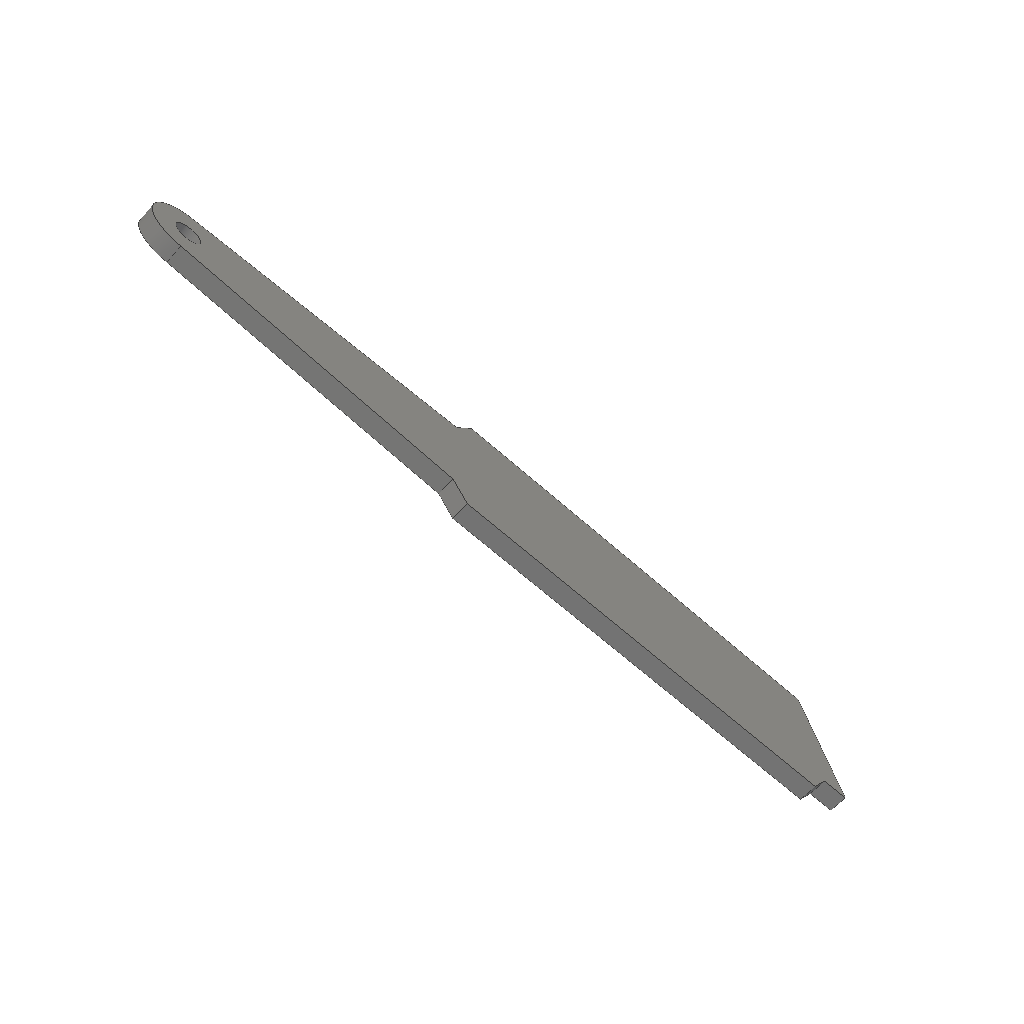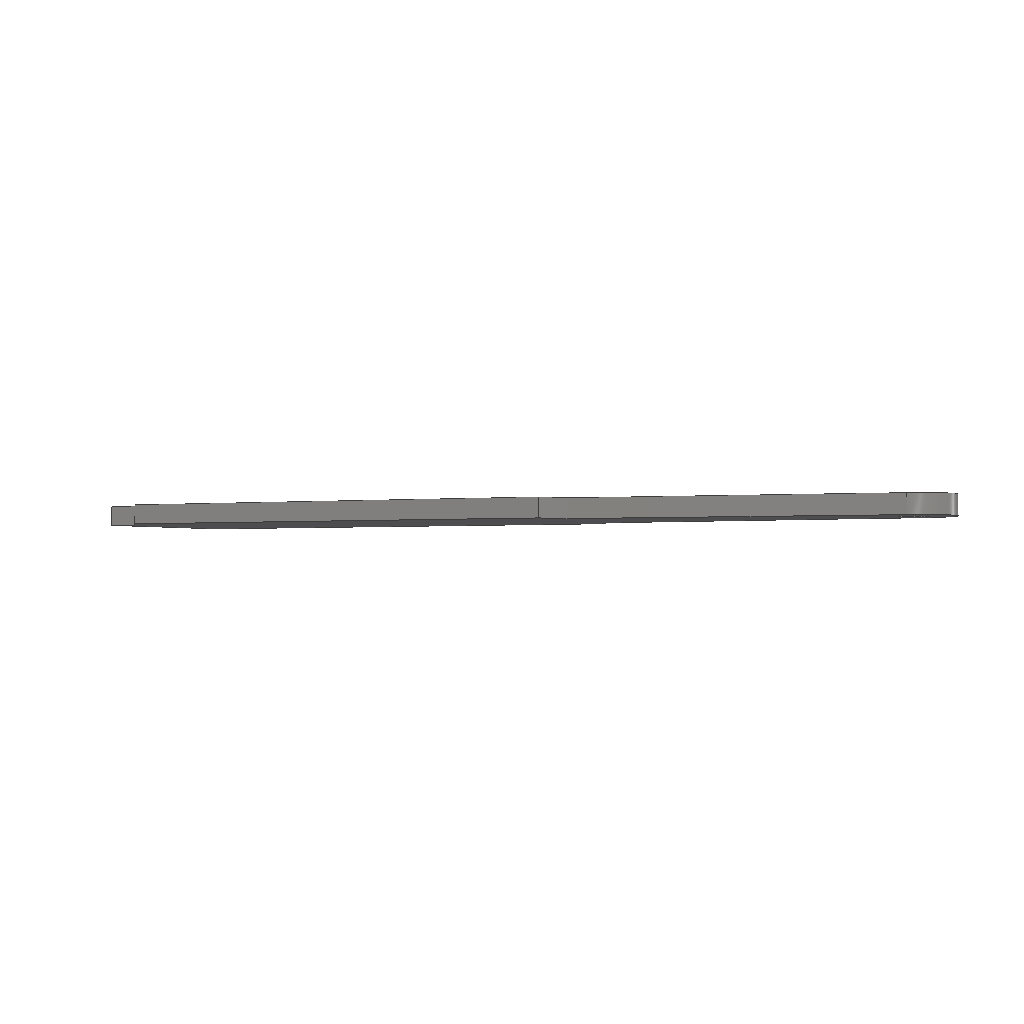
<metadata>
{"format":"step","ext":"step","renderer":"f3d","projection":"perspective","resolution":1024,"background":"white","views":[{"elev":-65.0,"azim":-42.1,"up":"+Z"},{"elev":-2.3,"azim":-158.0,"up":"+Y"}]}
</metadata>
<code>
ISO-10303-21;
DATA;
#1=MECHANICAL_DESIGN_GEOMETRIC_PRESENTATION_REPRESENTATION('',(#4),#413);
#2=SHAPE_REPRESENTATION_RELATIONSHIP('SRR','None',#423,#3);
#3=ADVANCED_BREP_SHAPE_REPRESENTATION('',(#5),#412);
#4=STYLED_ITEM('',(#432),#5);
#5=MANIFOLD_SOLID_BREP('Body1',#245);
#6=FACE_BOUND('',#44,.T.);
#7=FACE_BOUND('',#46,.T.);
#8=PLANE('',#262);
#9=PLANE('',#263);
#10=PLANE('',#264);
#11=PLANE('',#268);
#12=PLANE('',#269);
#13=PLANE('',#270);
#14=PLANE('',#271);
#15=PLANE('',#272);
#16=PLANE('',#273);
#17=PLANE('',#274);
#18=PLANE('',#275);
#19=FACE_OUTER_BOUND('',#32,.T.);
#20=FACE_OUTER_BOUND('',#33,.T.);
#21=FACE_OUTER_BOUND('',#34,.T.);
#22=FACE_OUTER_BOUND('',#35,.T.);
#23=FACE_OUTER_BOUND('',#36,.T.);
#24=FACE_OUTER_BOUND('',#37,.T.);
#25=FACE_OUTER_BOUND('',#38,.T.);
#26=FACE_OUTER_BOUND('',#39,.T.);
#27=FACE_OUTER_BOUND('',#40,.T.);
#28=FACE_OUTER_BOUND('',#41,.T.);
#29=FACE_OUTER_BOUND('',#42,.T.);
#30=FACE_OUTER_BOUND('',#43,.T.);
#31=FACE_OUTER_BOUND('',#45,.T.);
#32=EDGE_LOOP('',(#164,#165,#166,#167));
#33=EDGE_LOOP('',(#168,#169,#170,#171));
#34=EDGE_LOOP('',(#172,#173,#174,#175));
#35=EDGE_LOOP('',(#176,#177,#178,#179));
#36=EDGE_LOOP('',(#180,#181,#182,#183));
#37=EDGE_LOOP('',(#184,#185,#186,#187));
#38=EDGE_LOOP('',(#188,#189,#190,#191));
#39=EDGE_LOOP('',(#192,#193,#194,#195));
#40=EDGE_LOOP('',(#196,#197,#198,#199));
#41=EDGE_LOOP('',(#200,#201,#202,#203));
#42=EDGE_LOOP('',(#204,#205,#206,#207));
#43=EDGE_LOOP('',(#208,#209,#210,#211,#212,#213,#214,#215,#216,#217));
#44=EDGE_LOOP('',(#218));
#45=EDGE_LOOP('',(#219,#220,#221,#222,#223,#224,#225,#226,#227,#228));
#46=EDGE_LOOP('',(#229));
#47=LINE('',#346,#76);
#48=LINE('',#351,#77);
#49=LINE('',#353,#78);
#50=LINE('',#355,#79);
#51=LINE('',#356,#80);
#52=LINE('',#359,#81);
#53=LINE('',#361,#82);
#54=LINE('',#362,#83);
#55=LINE('',#365,#84);
#56=LINE('',#367,#85);
#57=LINE('',#368,#86);
#58=LINE('',#374,#87);
#59=LINE('',#377,#88);
#60=LINE('',#379,#89);
#61=LINE('',#380,#90);
#62=LINE('',#383,#91);
#63=LINE('',#385,#92);
#64=LINE('',#386,#93);
#65=LINE('',#389,#94);
#66=LINE('',#391,#95);
#67=LINE('',#392,#96);
#68=LINE('',#395,#97);
#69=LINE('',#397,#98);
#70=LINE('',#398,#99);
#71=LINE('',#401,#100);
#72=LINE('',#403,#101);
#73=LINE('',#404,#102);
#74=LINE('',#406,#103);
#75=LINE('',#407,#104);
#76=VECTOR('',#282,0.0884);
#77=VECTOR('',#287,0.3937);
#78=VECTOR('',#288,0.3937);
#79=VECTOR('',#289,0.3937);
#80=VECTOR('',#290,0.3937);
#81=VECTOR('',#293,0.3937);
#82=VECTOR('',#294,0.3937);
#83=VECTOR('',#295,0.3937);
#84=VECTOR('',#298,0.3937);
#85=VECTOR('',#299,0.3937);
#86=VECTOR('',#300,0.3937);
#87=VECTOR('',#307,0.3937);
#88=VECTOR('',#310,0.3937);
#89=VECTOR('',#311,0.3937);
#90=VECTOR('',#312,0.3937);
#91=VECTOR('',#315,0.3937);
#92=VECTOR('',#316,0.3937);
#93=VECTOR('',#317,0.3937);
#94=VECTOR('',#320,0.3937);
#95=VECTOR('',#321,0.3937);
#96=VECTOR('',#322,0.3937);
#97=VECTOR('',#325,0.3937);
#98=VECTOR('',#326,0.3937);
#99=VECTOR('',#327,0.3937);
#100=VECTOR('',#330,0.3937);
#101=VECTOR('',#331,0.3937);
#102=VECTOR('',#332,0.3937);
#103=VECTOR('',#335,0.3937);
#104=VECTOR('',#336,0.3937);
#105=CIRCLE('',#260,0.0884);
#106=CIRCLE('',#261,0.0884);
#107=CIRCLE('',#266,0.25);
#108=CIRCLE('',#267,0.25);
#109=VERTEX_POINT('',#343);
#110=VERTEX_POINT('',#345);
#111=VERTEX_POINT('',#349);
#112=VERTEX_POINT('',#350);
#113=VERTEX_POINT('',#352);
#114=VERTEX_POINT('',#354);
#115=VERTEX_POINT('',#358);
#116=VERTEX_POINT('',#360);
#117=VERTEX_POINT('',#364);
#118=VERTEX_POINT('',#366);
#119=VERTEX_POINT('',#370);
#120=VERTEX_POINT('',#372);
#121=VERTEX_POINT('',#376);
#122=VERTEX_POINT('',#378);
#123=VERTEX_POINT('',#382);
#124=VERTEX_POINT('',#384);
#125=VERTEX_POINT('',#388);
#126=VERTEX_POINT('',#390);
#127=VERTEX_POINT('',#394);
#128=VERTEX_POINT('',#396);
#129=VERTEX_POINT('',#400);
#130=VERTEX_POINT('',#402);
#131=EDGE_CURVE('',#109,#109,#105,.T.);
#132=EDGE_CURVE('',#109,#110,#47,.T.);
#133=EDGE_CURVE('',#110,#110,#106,.T.);
#134=EDGE_CURVE('',#111,#112,#48,.T.);
#135=EDGE_CURVE('',#112,#113,#49,.T.);
#136=EDGE_CURVE('',#114,#113,#50,.T.);
#137=EDGE_CURVE('',#111,#114,#51,.T.);
#138=EDGE_CURVE('',#111,#115,#52,.T.);
#139=EDGE_CURVE('',#116,#114,#53,.T.);
#140=EDGE_CURVE('',#115,#116,#54,.T.);
#141=EDGE_CURVE('',#117,#115,#55,.T.);
#142=EDGE_CURVE('',#118,#116,#56,.T.);
#143=EDGE_CURVE('',#117,#118,#57,.T.);
#144=EDGE_CURVE('',#119,#117,#107,.T.);
#145=EDGE_CURVE('',#120,#118,#108,.T.);
#146=EDGE_CURVE('',#119,#120,#58,.T.);
#147=EDGE_CURVE('',#119,#121,#59,.T.);
#148=EDGE_CURVE('',#122,#120,#60,.T.);
#149=EDGE_CURVE('',#121,#122,#61,.T.);
#150=EDGE_CURVE('',#123,#121,#62,.T.);
#151=EDGE_CURVE('',#124,#122,#63,.T.);
#152=EDGE_CURVE('',#123,#124,#64,.T.);
#153=EDGE_CURVE('',#125,#123,#65,.T.);
#154=EDGE_CURVE('',#126,#124,#66,.T.);
#155=EDGE_CURVE('',#125,#126,#67,.T.);
#156=EDGE_CURVE('',#127,#125,#68,.T.);
#157=EDGE_CURVE('',#128,#126,#69,.T.);
#158=EDGE_CURVE('',#127,#128,#70,.T.);
#159=EDGE_CURVE('',#129,#127,#71,.T.);
#160=EDGE_CURVE('',#130,#128,#72,.T.);
#161=EDGE_CURVE('',#129,#130,#73,.T.);
#162=EDGE_CURVE('',#112,#129,#74,.T.);
#163=EDGE_CURVE('',#113,#130,#75,.T.);
#164=ORIENTED_EDGE('',*,*,#131,.F.);
#165=ORIENTED_EDGE('',*,*,#132,.T.);
#166=ORIENTED_EDGE('',*,*,#133,.T.);
#167=ORIENTED_EDGE('',*,*,#132,.F.);
#168=ORIENTED_EDGE('',*,*,#134,.T.);
#169=ORIENTED_EDGE('',*,*,#135,.T.);
#170=ORIENTED_EDGE('',*,*,#136,.F.);
#171=ORIENTED_EDGE('',*,*,#137,.F.);
#172=ORIENTED_EDGE('',*,*,#138,.F.);
#173=ORIENTED_EDGE('',*,*,#137,.T.);
#174=ORIENTED_EDGE('',*,*,#139,.F.);
#175=ORIENTED_EDGE('',*,*,#140,.F.);
#176=ORIENTED_EDGE('',*,*,#141,.T.);
#177=ORIENTED_EDGE('',*,*,#140,.T.);
#178=ORIENTED_EDGE('',*,*,#142,.F.);
#179=ORIENTED_EDGE('',*,*,#143,.F.);
#180=ORIENTED_EDGE('',*,*,#144,.T.);
#181=ORIENTED_EDGE('',*,*,#143,.T.);
#182=ORIENTED_EDGE('',*,*,#145,.F.);
#183=ORIENTED_EDGE('',*,*,#146,.F.);
#184=ORIENTED_EDGE('',*,*,#147,.F.);
#185=ORIENTED_EDGE('',*,*,#146,.T.);
#186=ORIENTED_EDGE('',*,*,#148,.F.);
#187=ORIENTED_EDGE('',*,*,#149,.F.);
#188=ORIENTED_EDGE('',*,*,#150,.T.);
#189=ORIENTED_EDGE('',*,*,#149,.T.);
#190=ORIENTED_EDGE('',*,*,#151,.F.);
#191=ORIENTED_EDGE('',*,*,#152,.F.);
#192=ORIENTED_EDGE('',*,*,#153,.T.);
#193=ORIENTED_EDGE('',*,*,#152,.T.);
#194=ORIENTED_EDGE('',*,*,#154,.F.);
#195=ORIENTED_EDGE('',*,*,#155,.F.);
#196=ORIENTED_EDGE('',*,*,#156,.T.);
#197=ORIENTED_EDGE('',*,*,#155,.T.);
#198=ORIENTED_EDGE('',*,*,#157,.F.);
#199=ORIENTED_EDGE('',*,*,#158,.F.);
#200=ORIENTED_EDGE('',*,*,#159,.T.);
#201=ORIENTED_EDGE('',*,*,#158,.T.);
#202=ORIENTED_EDGE('',*,*,#160,.F.);
#203=ORIENTED_EDGE('',*,*,#161,.F.);
#204=ORIENTED_EDGE('',*,*,#162,.T.);
#205=ORIENTED_EDGE('',*,*,#161,.T.);
#206=ORIENTED_EDGE('',*,*,#163,.F.);
#207=ORIENTED_EDGE('',*,*,#135,.F.);
#208=ORIENTED_EDGE('',*,*,#163,.T.);
#209=ORIENTED_EDGE('',*,*,#160,.T.);
#210=ORIENTED_EDGE('',*,*,#157,.T.);
#211=ORIENTED_EDGE('',*,*,#154,.T.);
#212=ORIENTED_EDGE('',*,*,#151,.T.);
#213=ORIENTED_EDGE('',*,*,#148,.T.);
#214=ORIENTED_EDGE('',*,*,#145,.T.);
#215=ORIENTED_EDGE('',*,*,#142,.T.);
#216=ORIENTED_EDGE('',*,*,#139,.T.);
#217=ORIENTED_EDGE('',*,*,#136,.T.);
#218=ORIENTED_EDGE('',*,*,#131,.T.);
#219=ORIENTED_EDGE('',*,*,#162,.F.);
#220=ORIENTED_EDGE('',*,*,#134,.F.);
#221=ORIENTED_EDGE('',*,*,#138,.T.);
#222=ORIENTED_EDGE('',*,*,#141,.F.);
#223=ORIENTED_EDGE('',*,*,#144,.F.);
#224=ORIENTED_EDGE('',*,*,#147,.T.);
#225=ORIENTED_EDGE('',*,*,#150,.F.);
#226=ORIENTED_EDGE('',*,*,#153,.F.);
#227=ORIENTED_EDGE('',*,*,#156,.F.);
#228=ORIENTED_EDGE('',*,*,#159,.F.);
#229=ORIENTED_EDGE('',*,*,#133,.F.);
#230=CYLINDRICAL_SURFACE('',#259,0.0884);
#231=CYLINDRICAL_SURFACE('',#265,0.25);
#232=ADVANCED_FACE('',(#19),#230,.F.);
#233=ADVANCED_FACE('',(#20),#8,.T.);
#234=ADVANCED_FACE('',(#21),#9,.T.);
#235=ADVANCED_FACE('',(#22),#10,.T.);
#236=ADVANCED_FACE('',(#23),#231,.T.);
#237=ADVANCED_FACE('',(#24),#11,.T.);
#238=ADVANCED_FACE('',(#25),#12,.T.);
#239=ADVANCED_FACE('',(#26),#13,.T.);
#240=ADVANCED_FACE('',(#27),#14,.T.);
#241=ADVANCED_FACE('',(#28),#15,.T.);
#242=ADVANCED_FACE('',(#29),#16,.T.);
#243=ADVANCED_FACE('',(#30,#6),#17,.T.);
#244=ADVANCED_FACE('',(#31,#7),#18,.F.);
#245=CLOSED_SHELL('',(#232,#233,#234,#235,#236,#237,#238,#239,#240,#241,
#242,#243,#244));
#246=DERIVED_UNIT_ELEMENT(#248,1);
#247=DERIVED_UNIT_ELEMENT(#417,3);
#248=(
MASS_UNIT()
NAMED_UNIT(*)
SI_UNIT(.KILO.,.GRAM.)
);
#249=DERIVED_UNIT((#246,#247));
#250=MEASURE_REPRESENTATION_ITEM('density measure',
POSITIVE_RATIO_MEASURE(7850),#249);
#251=PROPERTY_DEFINITION_REPRESENTATION(#256,#253);
#252=PROPERTY_DEFINITION_REPRESENTATION(#257,#254);
#253=REPRESENTATION('material name',(#255),#412);
#254=REPRESENTATION('density',(#250),#412);
#255=DESCRIPTIVE_REPRESENTATION_ITEM('Steel','Steel');
#256=PROPERTY_DEFINITION('material property','material name',#425);
#257=PROPERTY_DEFINITION('material property','density of part',#425);
#258=AXIS2_PLACEMENT_3D('placement',#341,#276,#277);
#259=AXIS2_PLACEMENT_3D('',#342,#278,#279);
#260=AXIS2_PLACEMENT_3D('',#344,#280,#281);
#261=AXIS2_PLACEMENT_3D('',#347,#283,#284);
#262=AXIS2_PLACEMENT_3D('',#348,#285,#286);
#263=AXIS2_PLACEMENT_3D('',#357,#291,#292);
#264=AXIS2_PLACEMENT_3D('',#363,#296,#297);
#265=AXIS2_PLACEMENT_3D('',#369,#301,#302);
#266=AXIS2_PLACEMENT_3D('',#371,#303,#304);
#267=AXIS2_PLACEMENT_3D('',#373,#305,#306);
#268=AXIS2_PLACEMENT_3D('',#375,#308,#309);
#269=AXIS2_PLACEMENT_3D('',#381,#313,#314);
#270=AXIS2_PLACEMENT_3D('',#387,#318,#319);
#271=AXIS2_PLACEMENT_3D('',#393,#323,#324);
#272=AXIS2_PLACEMENT_3D('',#399,#328,#329);
#273=AXIS2_PLACEMENT_3D('',#405,#333,#334);
#274=AXIS2_PLACEMENT_3D('',#408,#337,#338);
#275=AXIS2_PLACEMENT_3D('',#409,#339,#340);
#276=DIRECTION('axis',(0,0,1));
#277=DIRECTION('refdir',(1,0,0));
#278=DIRECTION('center_axis',(0,1,0));
#279=DIRECTION('ref_axis',(1,0,0));
#280=DIRECTION('center_axis',(0,-1,0));
#281=DIRECTION('ref_axis',(1,0,0));
#282=DIRECTION('',(0,-1,0));
#283=DIRECTION('center_axis',(0,-1,0));
#284=DIRECTION('ref_axis',(1,0,0));
#285=DIRECTION('center_axis',(0,0,1));
#286=DIRECTION('ref_axis',(1,0,0));
#287=DIRECTION('',(1,0,0));
#288=DIRECTION('',(0,1,0));
#289=DIRECTION('',(1,0,0));
#290=DIRECTION('',(0,1,0));
#291=DIRECTION('center_axis',(-0.829,0,0.5592));
#292=DIRECTION('ref_axis',(0.5592,0,0.829));
#293=DIRECTION('',(-0.5592,0,-0.829));
#294=DIRECTION('',(0.5592,0,0.829));
#295=DIRECTION('',(0,1,0));
#296=DIRECTION('center_axis',(-0.06976,0,0.9976));
#297=DIRECTION('ref_axis',(0.9976,0,0.06976));
#298=DIRECTION('',(0.9976,0,0.06976));
#299=DIRECTION('',(0.9976,0,0.06976));
#300=DIRECTION('',(0,1,0));
#301=DIRECTION('center_axis',(0,1,0));
#302=DIRECTION('ref_axis',(0,0,-1));
#303=DIRECTION('center_axis',(0,1,0));
#304=DIRECTION('ref_axis',(0,0,-1));
#305=DIRECTION('center_axis',(0,1,0));
#306=DIRECTION('ref_axis',(0,0,-1));
#307=DIRECTION('',(0,1,0));
#308=DIRECTION('center_axis',(-0.06976,0,-0.9976));
#309=DIRECTION('ref_axis',(-0.9976,0,0.06976));
#310=DIRECTION('',(0.9976,0,-0.06976));
#311=DIRECTION('',(-0.9976,0,0.06976));
#312=DIRECTION('',(0,1,0));
#313=DIRECTION('center_axis',(-0.829,0,-0.5592));
#314=DIRECTION('ref_axis',(-0.5592,0,0.829));
#315=DIRECTION('',(-0.5592,0,0.829));
#316=DIRECTION('',(-0.5592,0,0.829));
#317=DIRECTION('',(0,1,0));
#318=DIRECTION('center_axis',(0,0,-1));
#319=DIRECTION('ref_axis',(-1,0,0));
#320=DIRECTION('',(-1,0,0));
#321=DIRECTION('',(-1,0,0));
#322=DIRECTION('',(0,1,0));
#323=DIRECTION('center_axis',(0.829,0,-0.5592));
#324=DIRECTION('ref_axis',(-0.5592,0,-0.829));
#325=DIRECTION('',(-0.5592,0,-0.829));
#326=DIRECTION('',(-0.5592,0,-0.829));
#327=DIRECTION('',(0,1,0));
#328=DIRECTION('center_axis',(0,0,-1));
#329=DIRECTION('ref_axis',(-1,0,0));
#330=DIRECTION('',(-1,0,0));
#331=DIRECTION('',(-1,0,0));
#332=DIRECTION('',(0,1,0));
#333=DIRECTION('center_axis',(0.9703,0,0.2419));
#334=DIRECTION('ref_axis',(0.2419,0,-0.9703));
#335=DIRECTION('',(0.2419,0,-0.9703));
#336=DIRECTION('',(0.2419,0,-0.9703));
#337=DIRECTION('center_axis',(0,1,0));
#338=DIRECTION('ref_axis',(1,0,0));
#339=DIRECTION('center_axis',(0,1,0));
#340=DIRECTION('ref_axis',(1,0,0));
#341=CARTESIAN_POINT('',(0,0,0));
#342=CARTESIAN_POINT('Origin',(-2.125,0,-0.5625));
#343=CARTESIAN_POINT('',(-2.213,0.125,-0.5625));
#344=CARTESIAN_POINT('Origin',(-2.125,0.125,-0.5625));
#345=CARTESIAN_POINT('',(-2.213,0,-0.5625));
#346=CARTESIAN_POINT('',(-2.213,0,-0.5625));
#347=CARTESIAN_POINT('Origin',(-2.125,0,-0.5625));
#348=CARTESIAN_POINT('Origin',(9.275e-05,0,0));
#349=CARTESIAN_POINT('',(9.275e-05,0,0));
#350=CARTESIAN_POINT('',(2.938,0,0));
#351=CARTESIAN_POINT('',(0,0,0));
#352=CARTESIAN_POINT('',(2.938,0.125,0));
#353=CARTESIAN_POINT('',(2.938,0,0));
#354=CARTESIAN_POINT('',(9.275e-05,0.125,0));
#355=CARTESIAN_POINT('',(0,0.125,0));
#356=CARTESIAN_POINT('',(9.275e-05,0,0));
#357=CARTESIAN_POINT('Origin',(-0.1159,0,-0.172));
#358=CARTESIAN_POINT('',(-0.1159,0,-0.172));
#359=CARTESIAN_POINT('',(9.275e-05,0,0));
#360=CARTESIAN_POINT('',(-0.1159,0.125,-0.172));
#361=CARTESIAN_POINT('',(9.275e-05,0.125,0));
#362=CARTESIAN_POINT('',(-0.1159,0,-0.172));
#363=CARTESIAN_POINT('Origin',(-2.125,0,-0.3125));
#364=CARTESIAN_POINT('',(-2.125,0,-0.3125));
#365=CARTESIAN_POINT('',(-2.125,0,-0.3125));
#366=CARTESIAN_POINT('',(-2.125,0.125,-0.3125));
#367=CARTESIAN_POINT('',(-2.125,0.125,-0.3125));
#368=CARTESIAN_POINT('',(-2.125,0,-0.3125));
#369=CARTESIAN_POINT('Origin',(-2.125,0,-0.5625));
#370=CARTESIAN_POINT('',(-2.125,0,-0.8125));
#371=CARTESIAN_POINT('Origin',(-2.125,0,-0.5625));
#372=CARTESIAN_POINT('',(-2.125,0.125,-0.8125));
#373=CARTESIAN_POINT('Origin',(-2.125,0.125,-0.5625));
#374=CARTESIAN_POINT('',(-2.125,0,-0.8125));
#375=CARTESIAN_POINT('Origin',(-0.1159,0,-0.953));
#376=CARTESIAN_POINT('',(-0.1159,0,-0.953));
#377=CARTESIAN_POINT('',(-2.125,0,-0.8125));
#378=CARTESIAN_POINT('',(-0.1159,0.125,-0.953));
#379=CARTESIAN_POINT('',(-2.125,0.125,-0.8125));
#380=CARTESIAN_POINT('',(-0.1159,0,-0.953));
#381=CARTESIAN_POINT('Origin',(0,0,-1.125));
#382=CARTESIAN_POINT('',(0,0,-1.125));
#383=CARTESIAN_POINT('',(0,0,-1.125));
#384=CARTESIAN_POINT('',(0,0.125,-1.125));
#385=CARTESIAN_POINT('',(0,0.125,-1.125));
#386=CARTESIAN_POINT('',(0,0,-1.125));
#387=CARTESIAN_POINT('Origin',(2.857,0,-1.125));
#388=CARTESIAN_POINT('',(2.857,0,-1.125));
#389=CARTESIAN_POINT('',(2.857,0,-1.125));
#390=CARTESIAN_POINT('',(2.857,0.125,-1.125));
#391=CARTESIAN_POINT('',(2.857,0.125,-1.125));
#392=CARTESIAN_POINT('',(2.857,0,-1.125));
#393=CARTESIAN_POINT('Origin',(2.984,0,-0.9375));
#394=CARTESIAN_POINT('',(2.984,0,-0.9375));
#395=CARTESIAN_POINT('',(2.984,0,-0.9375));
#396=CARTESIAN_POINT('',(2.984,0.125,-0.9375));
#397=CARTESIAN_POINT('',(2.984,0.125,-0.9375));
#398=CARTESIAN_POINT('',(2.984,0,-0.9375));
#399=CARTESIAN_POINT('Origin',(3.171,0,-0.9375));
#400=CARTESIAN_POINT('',(3.171,0,-0.9375));
#401=CARTESIAN_POINT('',(3.171,0,-0.9375));
#402=CARTESIAN_POINT('',(3.171,0.125,-0.9375));
#403=CARTESIAN_POINT('',(3.171,0.125,-0.9375));
#404=CARTESIAN_POINT('',(3.171,0,-0.9375));
#405=CARTESIAN_POINT('Origin',(2.938,0,0));
#406=CARTESIAN_POINT('',(2.938,0,0));
#407=CARTESIAN_POINT('',(2.938,0.125,0));
#408=CARTESIAN_POINT('Origin',(0.3981,0.125,-0.5624));
#409=CARTESIAN_POINT('Origin',(0.3981,0,-0.5624));
#410=UNCERTAINTY_MEASURE_WITH_UNIT(LENGTH_MEASURE(0.0003937),
#415,'DISTANCE_ACCURACY_VALUE',
'Maximum model space distance between geometric entities at asserted c
onnectivities');
#411=UNCERTAINTY_MEASURE_WITH_UNIT(LENGTH_MEASURE(0.0003937),
#415,'DISTANCE_ACCURACY_VALUE',
'Maximum model space distance between geometric entities at asserted c
onnectivities');
#412=(
GEOMETRIC_REPRESENTATION_CONTEXT(3)
GLOBAL_UNCERTAINTY_ASSIGNED_CONTEXT((#410))
GLOBAL_UNIT_ASSIGNED_CONTEXT((#415,#419,#420))
REPRESENTATION_CONTEXT('','3D')
);
#413=(
GEOMETRIC_REPRESENTATION_CONTEXT(3)
GLOBAL_UNCERTAINTY_ASSIGNED_CONTEXT((#411))
GLOBAL_UNIT_ASSIGNED_CONTEXT((#415,#419,#420))
REPRESENTATION_CONTEXT('','3D')
);
#414=DIMENSIONAL_EXPONENTS(1,0,0,0,0,0,0);
#415=(
CONVERSION_BASED_UNIT('inch',#418)
LENGTH_UNIT()
NAMED_UNIT(#414)
);
#416=(
LENGTH_UNIT()
NAMED_UNIT(*)
SI_UNIT(.MILLI.,.METRE.)
);
#417=(
LENGTH_UNIT()
NAMED_UNIT(*)
SI_UNIT($,.METRE.)
);
#418=LENGTH_MEASURE_WITH_UNIT(LENGTH_MEASURE(25.4),#416);
#419=(
NAMED_UNIT(*)
PLANE_ANGLE_UNIT()
SI_UNIT($,.RADIAN.)
);
#420=(
NAMED_UNIT(*)
SI_UNIT($,.STERADIAN.)
SOLID_ANGLE_UNIT()
);
#421=SHAPE_DEFINITION_REPRESENTATION(#422,#423);
#422=PRODUCT_DEFINITION_SHAPE('',$,#425);
#423=SHAPE_REPRESENTATION('',(#258),#412);
#424=PRODUCT_DEFINITION_CONTEXT('part definition',#429,'design');
#425=PRODUCT_DEFINITION('Untitled','Untitled',#426,#424);
#426=PRODUCT_DEFINITION_FORMATION('',$,#431);
#427=PRODUCT_RELATED_PRODUCT_CATEGORY('Untitled','Untitled',(#431));
#428=APPLICATION_PROTOCOL_DEFINITION('international standard',
'automotive_design',2009,#429);
#429=APPLICATION_CONTEXT(
'Core Data for Automotive Mechanical Design Process');
#430=PRODUCT_CONTEXT('part definition',#429,'mechanical');
#431=PRODUCT('Untitled','Untitled',$,(#430));
#432=PRESENTATION_STYLE_ASSIGNMENT((#433));
#433=SURFACE_STYLE_USAGE(.BOTH.,#434);
#434=SURFACE_SIDE_STYLE('',(#435));
#435=SURFACE_STYLE_FILL_AREA(#436);
#436=FILL_AREA_STYLE('Steel - Satin',(#437));
#437=FILL_AREA_STYLE_COLOUR('Steel - Satin',#438);
#438=COLOUR_RGB('Steel - Satin',0.6275,0.6275,0.6275);
ENDSEC;
END-ISO-10303-21;

</code>
